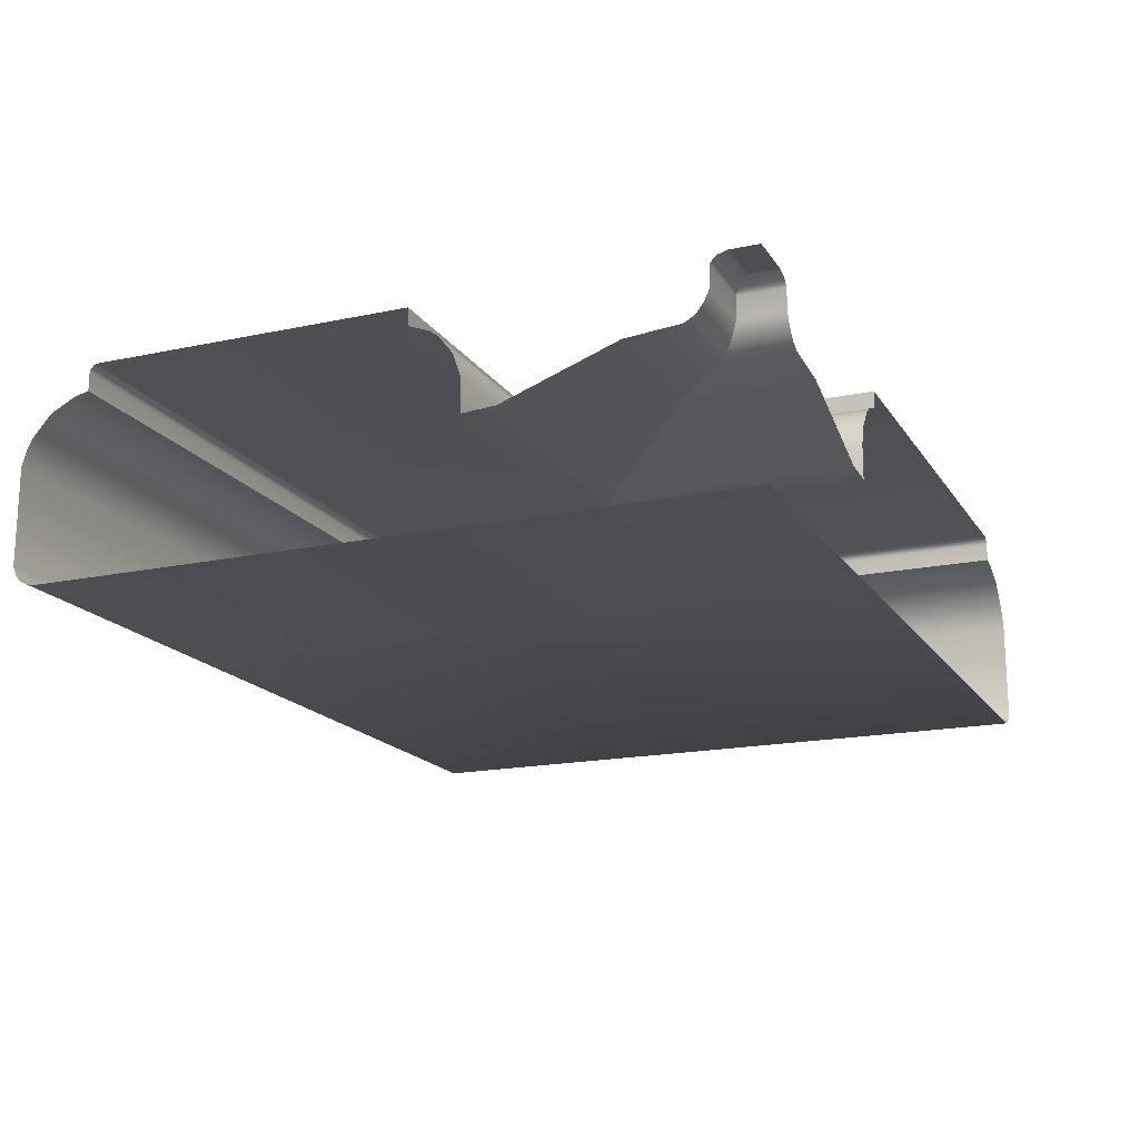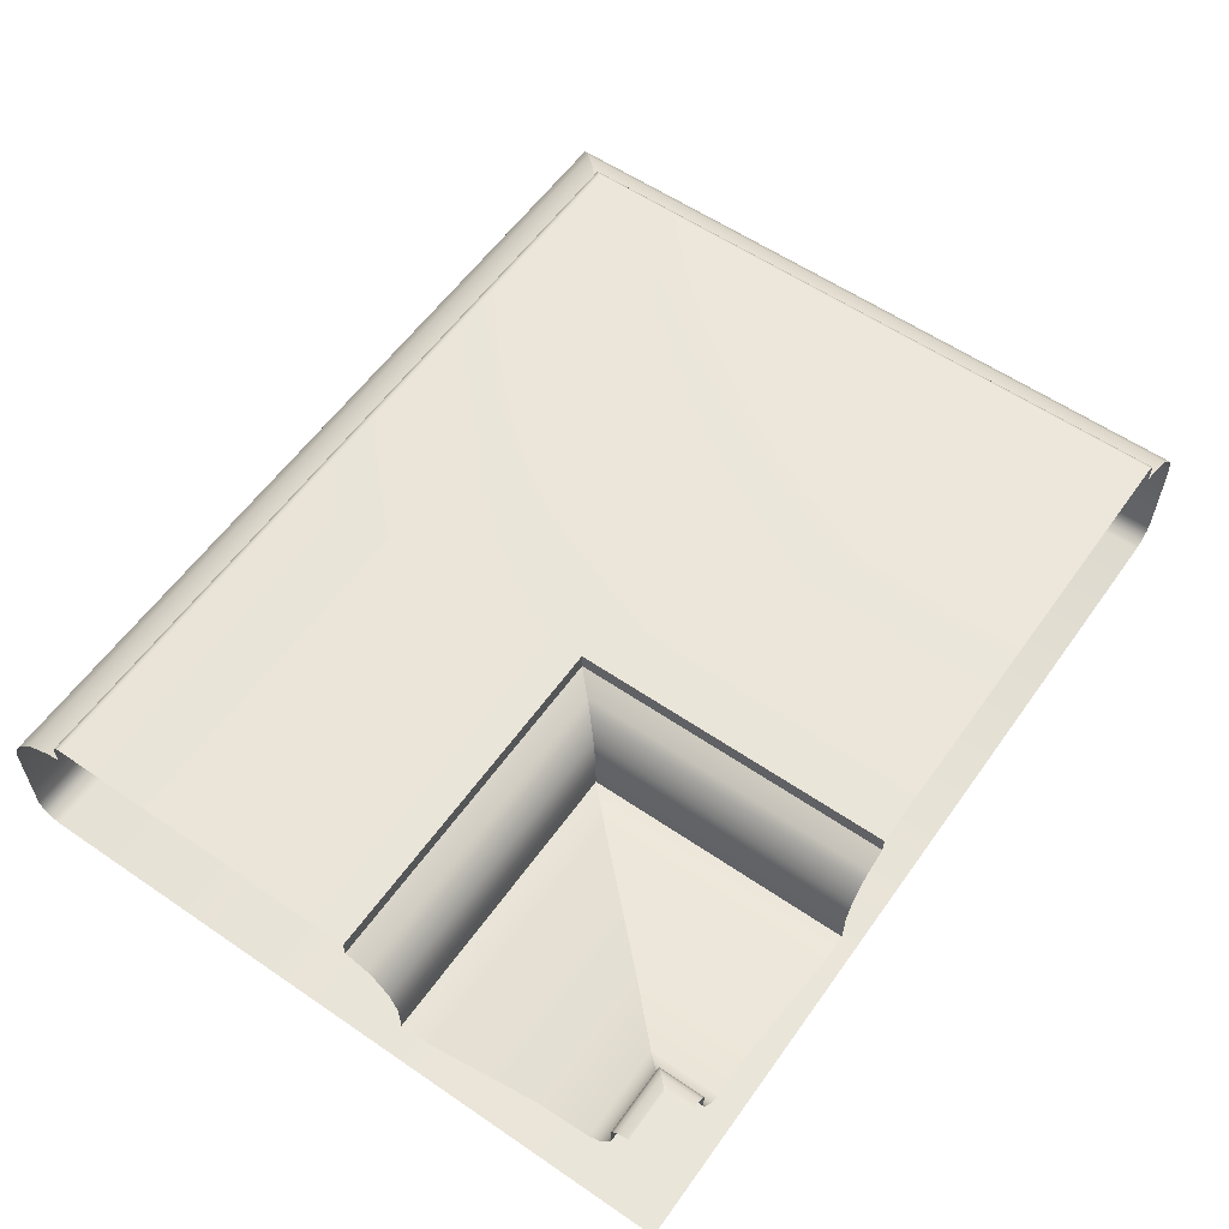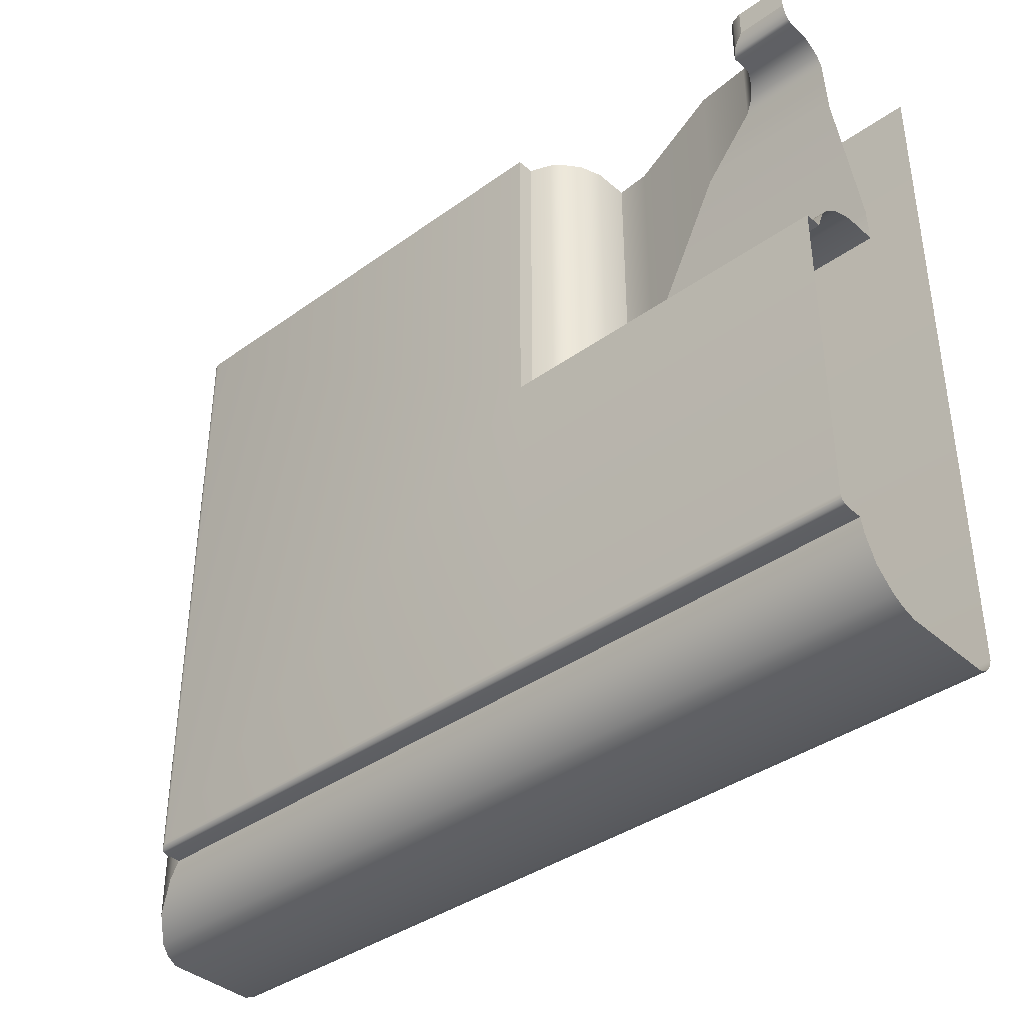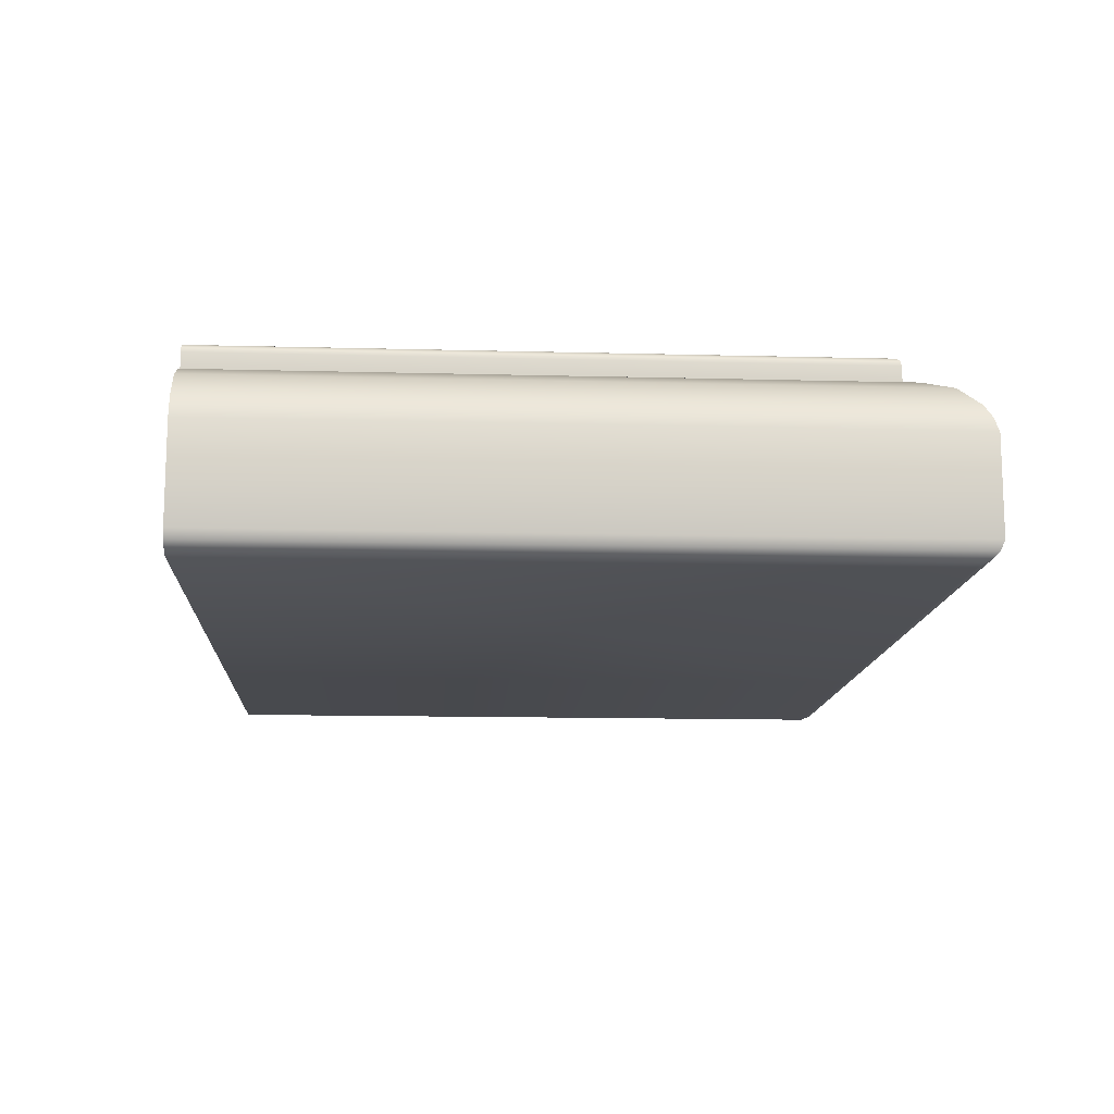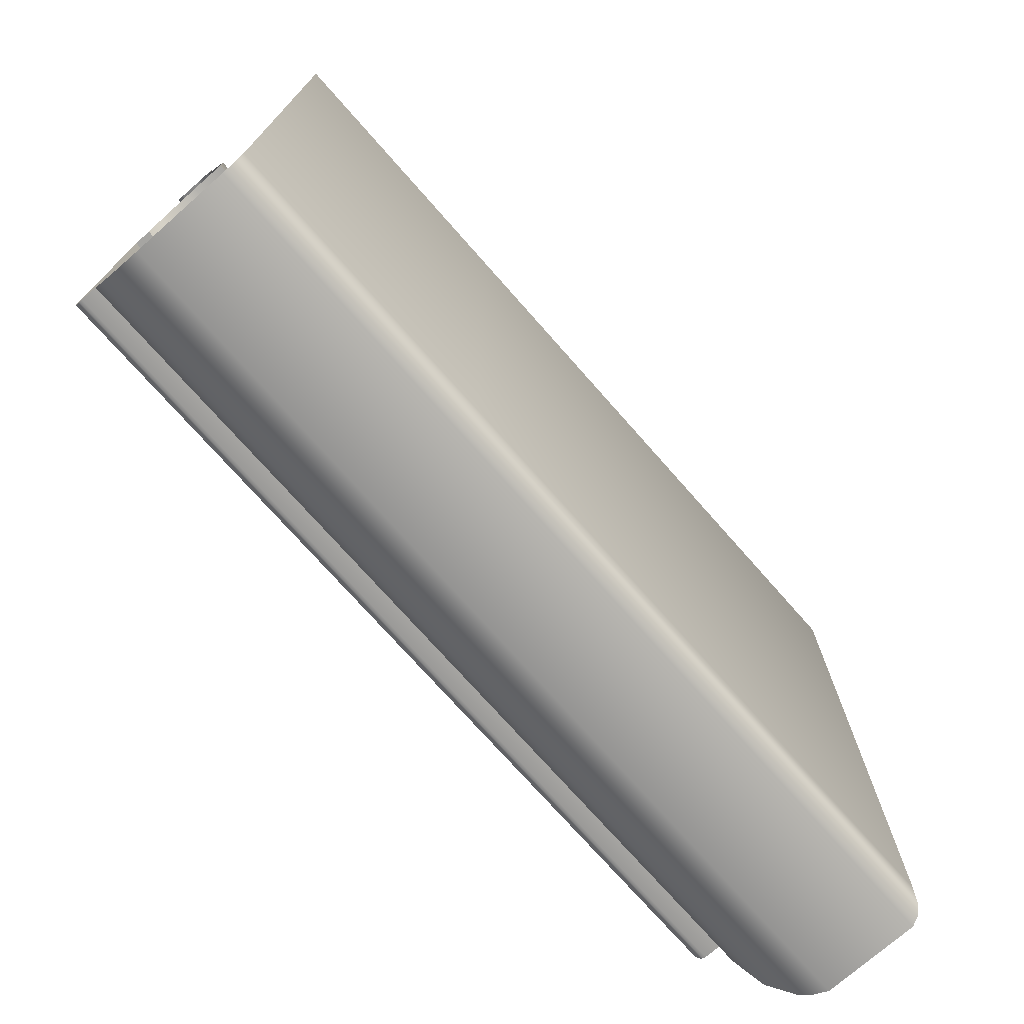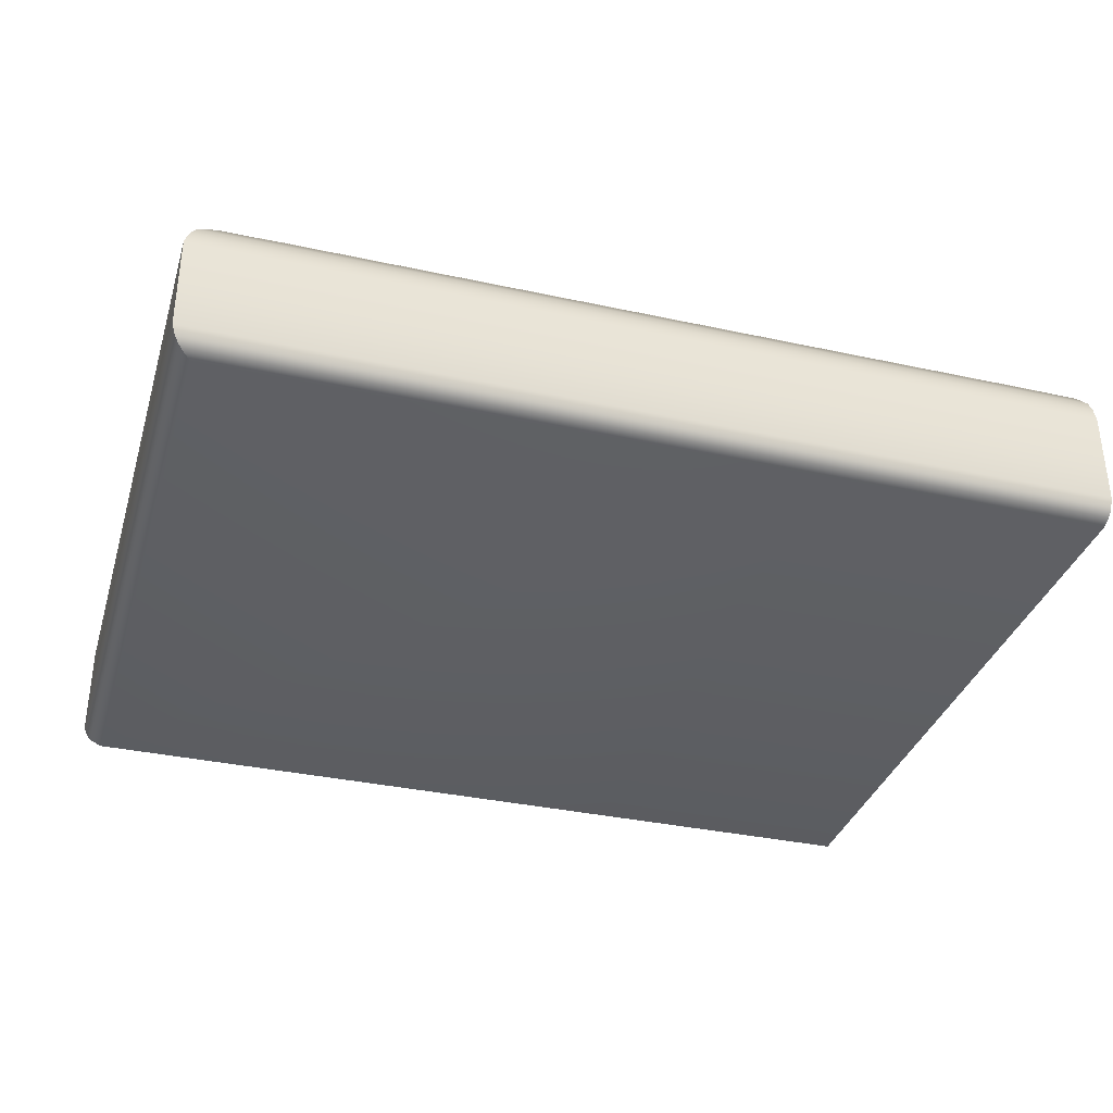
<metadata>
{"format":"obj","ext":"obj","renderer":"f3d","projection":"perspective","resolution":1024,"background":"white","views":[{"elev":-17.4,"azim":112.9,"up":"+Z"},{"elev":58.5,"azim":125.2,"up":"+Z"},{"elev":-38.5,"azim":42.1,"up":"+Y"},{"elev":-13.0,"azim":-93.5,"up":"+Z"},{"elev":-73.6,"azim":131.4,"up":"+Y"},{"elev":-34.8,"azim":-16.3,"up":"+Z"}]}
</metadata>
<code>
o DF_12_BL1/DF_12_BL/mesh25/mesh25-geometry#mesh25-geometry
v -0.3368 0.5379 0.417
v -0.3368 0.5304 0.4134
v -0.3368 0.5304 0.417
v -0.3368 0.5379 0.4134
v -0.3255 0.5304 0.4134
v -0.3364 0.5379 0.4175
v -0.3376 0.5295 0.4116
v -0.3255 0.5304 0.417
v -0.3255 0.5295 0.4116
v -0.3364 0.5308 0.4175
v -0.3376 0.5379 0.4116
v -0.3355 0.5316 0.4182
v -0.3389 0.5283 0.4099
v -0.3255 0.5283 0.4099
v -0.3255 0.5308 0.4175
v -0.3355 0.5379 0.4182
v -0.3255 0.5316 0.4182
v -0.3389 0.5379 0.4099
v -0.334 0.5332 0.4186
v -0.3255 0.5332 0.4186
v -0.3406 0.5379 0.4089
v -0.3406 0.5265 0.4089
v -0.334 0.5379 0.4186
v -0.3255 0.5265 0.4089
v -0.3255 0.5379 0.4186
v -0.3498 0.5379 0.4081
v -0.3498 0.5174 0.4081
v -0.3255 0.5174 0.4081
v -0.3687 0.5379 0.4013
v -0.3687 0.4986 0.4013
v -0.3255 0.4986 0.4013
v -0.3743 0.5379 0.4009
v -0.3743 0.493 0.4009
v -0.3255 0.493 0.4009
v -0.3744 0.5379 0.4067
v -0.3255 0.4929 0.4067
v -0.3744 0.4929 0.4067
v -0.3756 0.5379 0.4104
v -0.3255 0.4917 0.4104
v -0.3756 0.4917 0.4104
v -0.3779 0.5379 0.4133
v -0.3255 0.4894 0.4133
v -0.3779 0.4894 0.4133
v -0.3795 0.5379 0.4144
v -0.3795 0.4878 0.4144
v -0.3255 0.4878 0.4144
v -0.3829 0.5379 0.4157
v -0.3829 0.4844 0.4157
v -0.3255 0.4844 0.4157
v -0.3829 0.5379 0.4186
v -0.3255 0.4844 0.4186
v -0.3829 0.4844 0.4186
v -0.4624 0.5379 0.4186
v -0.3829 0.4311 0.4186
v -0.4624 0.4311 0.4186
v -0.3255 0.4311 0.4186
v -0.4629 0.5379 0.4185
v -0.3255 0.4306 0.4185
v -0.4629 0.4306 0.4185
v -0.3824 0.4306 0.4185
v -0.4632 0.5379 0.4184
v -0.3822 0.4304 0.4184
v -0.4632 0.4304 0.4184
v -0.3255 0.4304 0.4184
v -0.4637 0.5379 0.4179
v -0.3816 0.4299 0.4179
v -0.4637 0.4299 0.4179
v -0.3255 0.4299 0.4179
v -0.4638 0.4298 0.4176
v -0.3815 0.4298 0.4176
v -0.4638 0.5379 0.4176
v -0.3255 0.4298 0.4176
v -0.4639 0.4297 0.4171
v -0.3814 0.4297 0.4171
v -0.4639 0.5379 0.4171
v -0.3255 0.4297 0.4171
v -0.4639 0.4297 0.4143
v -0.3814 0.4297 0.4143
v -0.3255 0.4297 0.4143
v -0.4639 0.5379 0.4143
v -0.4662 0.5379 0.4138
v -0.4662 0.4274 0.4138
v -0.3792 0.4274 0.4138
v -0.3255 0.4274 0.4138
v -0.4704 0.5379 0.4116
v -0.4704 0.4231 0.4116
v -0.3255 0.4231 0.4116
v -0.3749 0.4231 0.4116
v -0.4735 0.42 0.4081
v -0.3718 0.42 0.4081
v -0.4735 0.5379 0.4081
v -0.3255 0.42 0.4081
v -0.4746 0.419 0.406
v -0.3707 0.419 0.406
v -0.4746 0.5379 0.406
v -0.3255 0.419 0.406
v -0.4753 0.4183 0.4036
v -0.37 0.4183 0.4036
v -0.4753 0.5379 0.4036
v -0.3255 0.4183 0.4036
v -0.4753 0.4183 0.3875
v -0.37 0.4183 0.3875
v -0.3255 0.4183 0.3875
v -0.4753 0.5379 0.3875
v -0.4747 0.4189 0.3859
v -0.3255 0.4189 0.3859
v -0.4747 0.5379 0.3859
v -0.3706 0.4189 0.3859
v -0.4742 0.4194 0.3853
v -0.3255 0.4194 0.3853
v -0.4742 0.5379 0.3853
v -0.3712 0.4194 0.3853
v -0.4735 0.42 0.3848
v -0.3718 0.42 0.3848
v -0.4735 0.5379 0.3848
v -0.3255 0.42 0.3848
v -0.4719 0.4217 0.3841
v -0.3255 0.4217 0.3841
v -0.4719 0.5379 0.3841
v -0.3734 0.4217 0.3841
v -0.3734 0.5379 0.3841
v -0.3255 0.5379 0.3841
f 1 2 3
f 2 1 4
f 5 3 2
f 3 6 1
f 4 7 2
f 3 5 8
f 2 9 5
f 6 3 10
f 7 4 11
f 9 2 7
f 8 10 3
f 12 6 10
f 11 13 7
f 7 14 9
f 10 8 15
f 6 12 16
f 10 17 12
f 13 11 18
f 14 7 13
f 17 10 15
f 19 16 12
f 20 12 17
f 21 13 18
f 22 14 13
f 16 19 23
f 12 20 19
f 13 21 22
f 14 22 24
f 19 25 23
f 25 19 20
f 26 22 21
f 27 24 22
f 22 26 27
f 24 27 28
f 29 27 26
f 30 28 27
f 27 29 30
f 28 30 31
f 32 30 29
f 33 31 30
f 30 32 33
f 31 33 34
f 35 33 32
f 33 36 34
f 33 35 37
f 36 33 37
f 38 37 35
f 37 39 36
f 37 38 40
f 39 37 40
f 41 40 38
f 40 42 39
f 40 41 43
f 42 40 43
f 44 43 41
f 45 42 43
f 43 44 45
f 42 45 46
f 47 45 44
f 48 46 45
f 45 47 48
f 46 48 49
f 50 48 47
f 48 51 49
f 48 50 52
f 51 48 52
f 53 52 50
f 54 51 52
f 55 52 53
f 51 54 56
f 52 55 54
f 57 55 53
f 54 58 56
f 59 54 55
f 55 57 59
f 58 54 60
f 54 59 60
f 61 59 57
f 62 58 60
f 63 60 59
f 59 61 63
f 58 62 64
f 60 63 62
f 65 63 61
f 66 64 62
f 63 66 62
f 63 65 67
f 64 66 68
f 66 63 67
f 65 69 67
f 70 68 66
f 67 70 66
f 69 65 71
f 70 67 69
f 68 70 72
f 71 73 69
f 69 74 70
f 74 72 70
f 73 71 75
f 74 69 73
f 72 74 76
f 75 77 73
f 73 78 74
f 74 79 76
f 77 75 80
f 78 73 77
f 79 74 78
f 81 77 80
f 82 78 77
f 83 79 78
f 77 81 82
f 78 82 83
f 79 83 84
f 85 82 81
f 86 83 82
f 83 87 84
f 82 85 86
f 83 86 88
f 87 83 88
f 85 89 86
f 86 90 88
f 90 87 88
f 89 85 91
f 90 86 89
f 87 90 92
f 91 93 89
f 89 94 90
f 94 92 90
f 93 91 95
f 94 89 93
f 92 94 96
f 95 97 93
f 93 98 94
f 98 96 94
f 97 95 99
f 98 93 97
f 96 98 100
f 99 101 97
f 97 102 98
f 98 103 100
f 101 99 104
f 102 97 101
f 103 98 102
f 104 105 101
f 105 102 101
f 102 106 103
f 105 104 107
f 102 105 108
f 106 102 108
f 107 109 105
f 109 108 105
f 108 110 106
f 109 107 111
f 108 109 112
f 110 108 112
f 111 113 109
f 109 114 112
f 114 110 112
f 113 111 115
f 114 109 113
f 110 114 116
f 115 117 113
f 117 114 113
f 114 118 116
f 117 115 119
f 114 117 120
f 118 114 120
f 119 120 117
f 121 118 120
f 120 119 121
f 118 121 122
f 3 2 1
f 4 1 2
f 2 3 5
f 1 6 3
f 2 7 4
f 8 5 3
f 5 9 2
f 10 3 6
f 11 4 7
f 7 2 9
f 3 10 8
f 10 6 12
f 7 13 11
f 9 14 7
f 15 8 10
f 16 12 6
f 12 17 10
f 18 11 13
f 13 7 14
f 15 10 17
f 12 16 19
f 17 12 20
f 18 13 21
f 13 14 22
f 23 19 16
f 19 20 12
f 22 21 13
f 24 22 14
f 23 25 19
f 20 19 25
f 21 22 26
f 22 24 27
f 27 26 22
f 28 27 24
f 26 27 29
f 27 28 30
f 30 29 27
f 31 30 28
f 29 30 32
f 30 31 33
f 33 32 30
f 34 33 31
f 32 33 35
f 34 36 33
f 37 35 33
f 37 33 36
f 35 37 38
f 36 39 37
f 40 38 37
f 40 37 39
f 38 40 41
f 39 42 40
f 43 41 40
f 43 40 42
f 41 43 44
f 43 42 45
f 45 44 43
f 46 45 42
f 44 45 47
f 45 46 48
f 48 47 45
f 49 48 46
f 47 48 50
f 49 51 48
f 52 50 48
f 52 48 51
f 50 52 53
f 52 51 54
f 53 52 55
f 56 54 51
f 54 55 52
f 53 55 57
f 56 58 54
f 55 54 59
f 59 57 55
f 60 54 58
f 60 59 54
f 57 59 61
f 60 58 62
f 59 60 63
f 63 61 59
f 64 62 58
f 62 63 60
f 61 63 65
f 62 64 66
f 62 66 63
f 67 65 63
f 68 66 64
f 67 63 66
f 67 69 65
f 66 68 70
f 66 70 67
f 71 65 69
f 69 67 70
f 72 70 68
f 69 73 71
f 70 74 69
f 70 72 74
f 75 71 73
f 73 69 74
f 76 74 72
f 73 77 75
f 74 78 73
f 76 79 74
f 80 75 77
f 77 73 78
f 78 74 79
f 80 77 81
f 77 78 82
f 78 79 83
f 82 81 77
f 83 82 78
f 84 83 79
f 81 82 85
f 82 83 86
f 84 87 83
f 86 85 82
f 88 86 83
f 88 83 87
f 86 89 85
f 88 90 86
f 88 87 90
f 91 85 89
f 89 86 90
f 92 90 87
f 89 93 91
f 90 94 89
f 90 92 94
f 95 91 93
f 93 89 94
f 96 94 92
f 93 97 95
f 94 98 93
f 94 96 98
f 99 95 97
f 97 93 98
f 100 98 96
f 97 101 99
f 98 102 97
f 100 103 98
f 104 99 101
f 101 97 102
f 102 98 103
f 101 105 104
f 101 102 105
f 103 106 102
f 107 104 105
f 108 105 102
f 108 102 106
f 105 109 107
f 105 108 109
f 106 110 108
f 111 107 109
f 112 109 108
f 112 108 110
f 109 113 111
f 112 114 109
f 112 110 114
f 115 111 113
f 113 109 114
f 116 114 110
f 113 117 115
f 113 114 117
f 116 118 114
f 119 115 117
f 120 117 114
f 120 114 118
f 117 120 119
f 120 118 121
f 121 119 120
f 122 121 118

</code>
